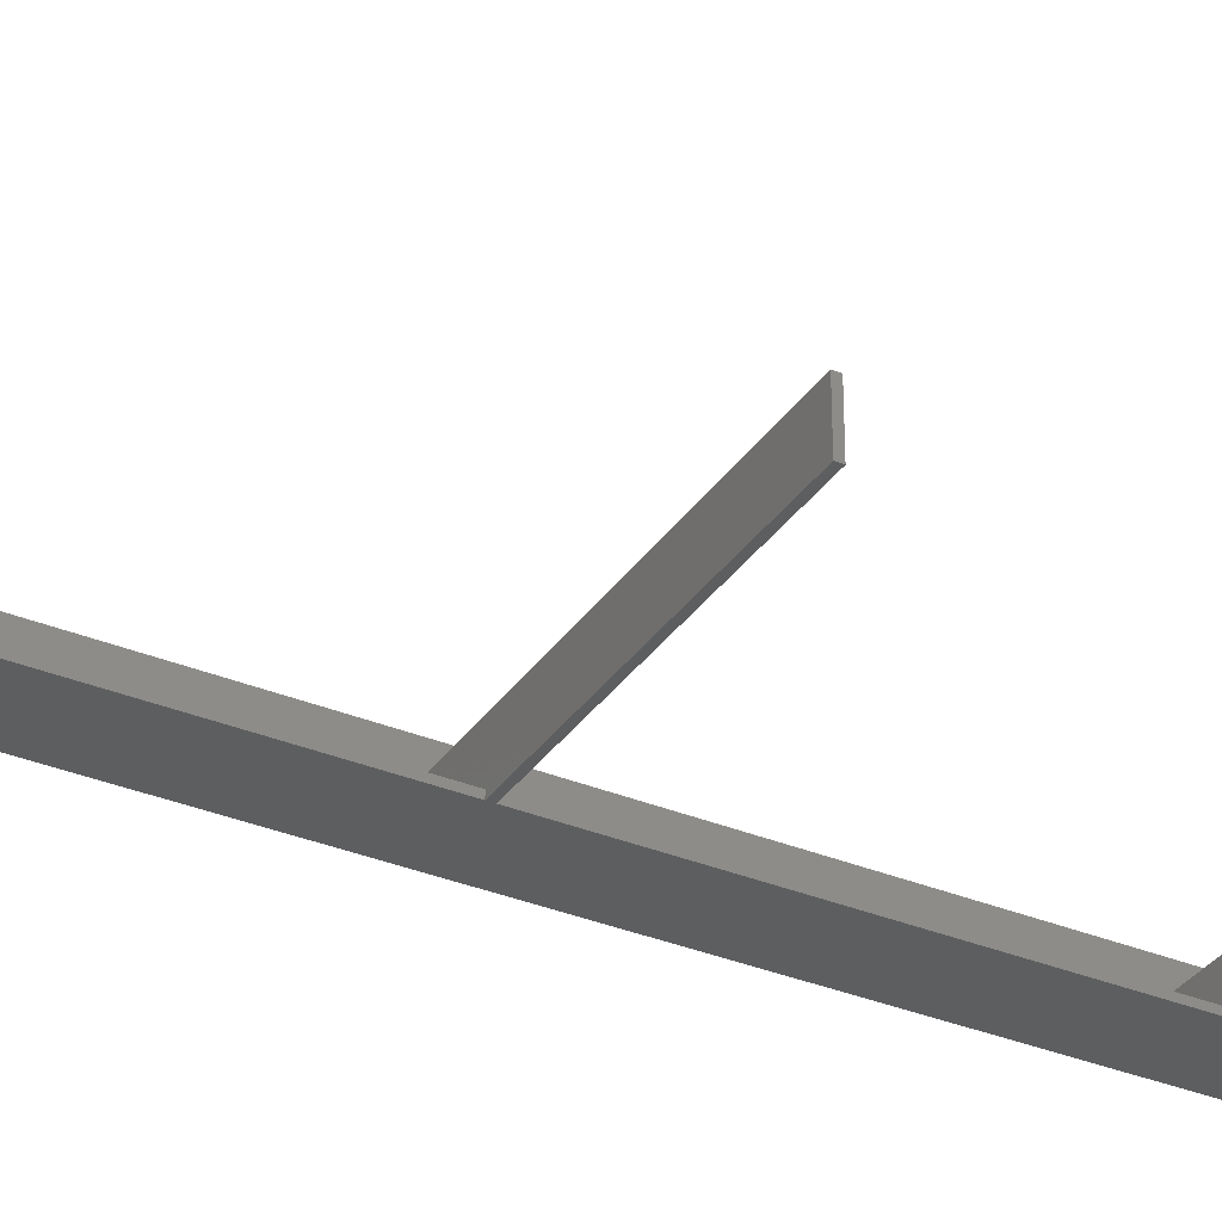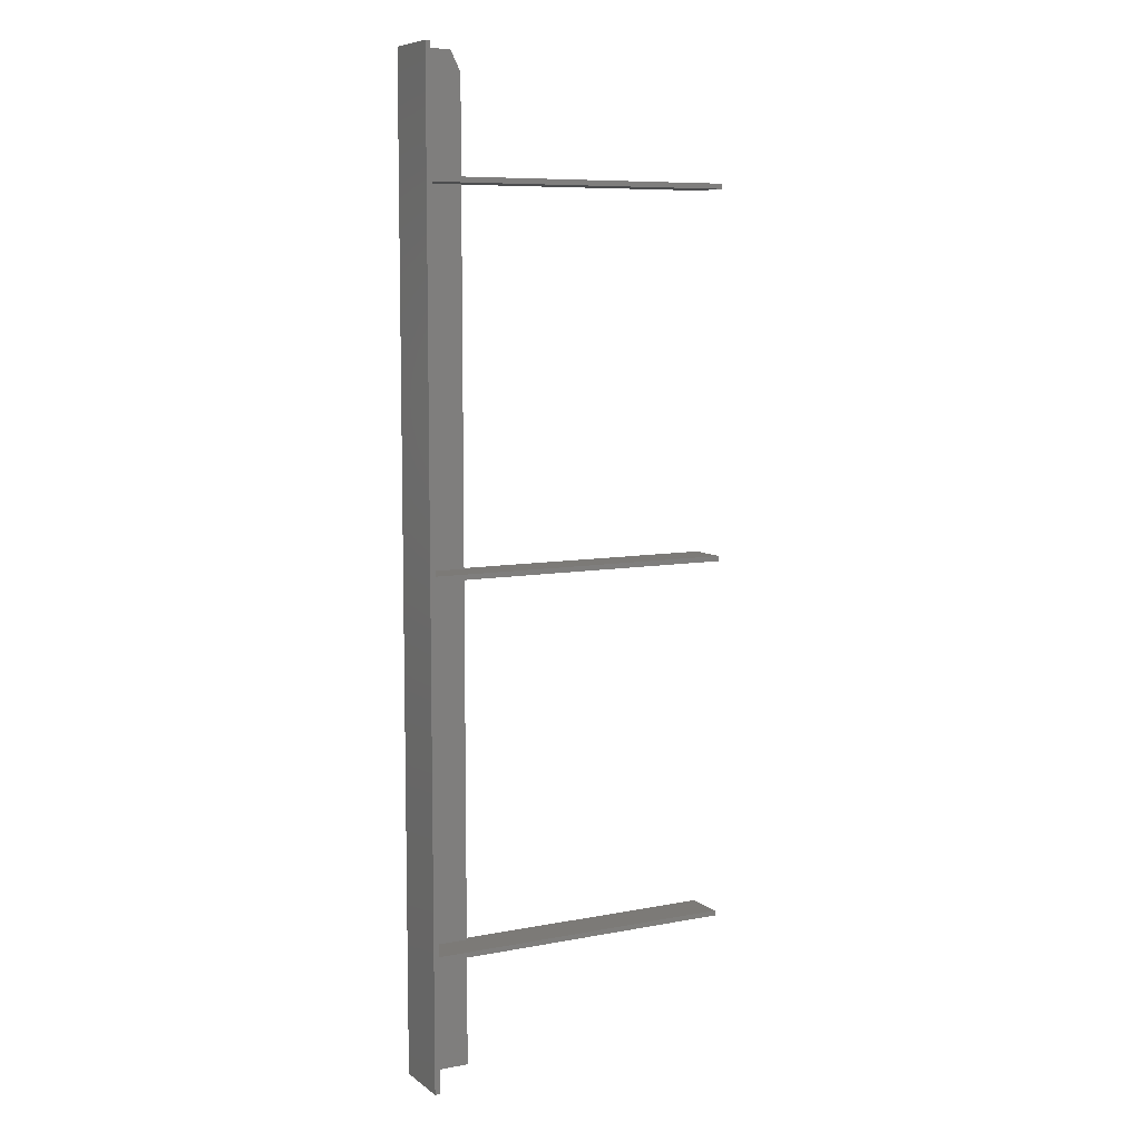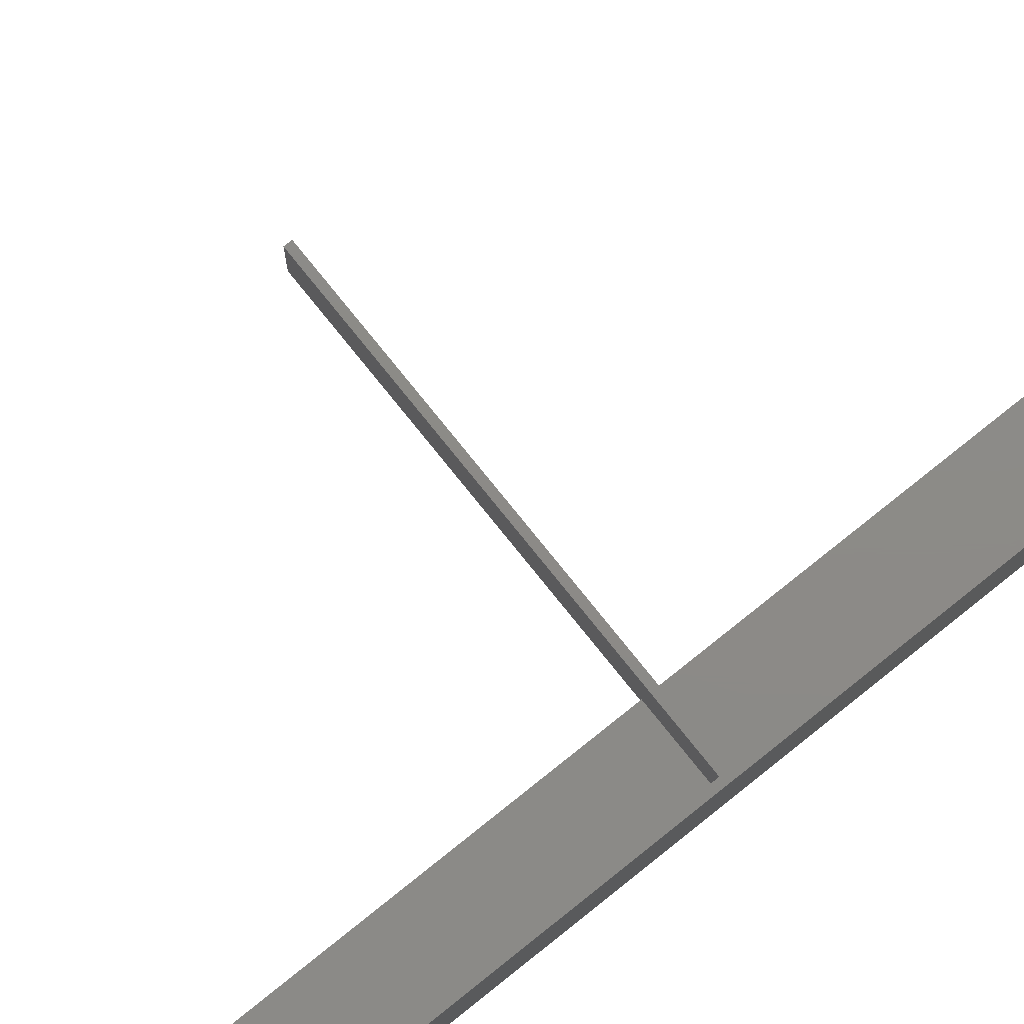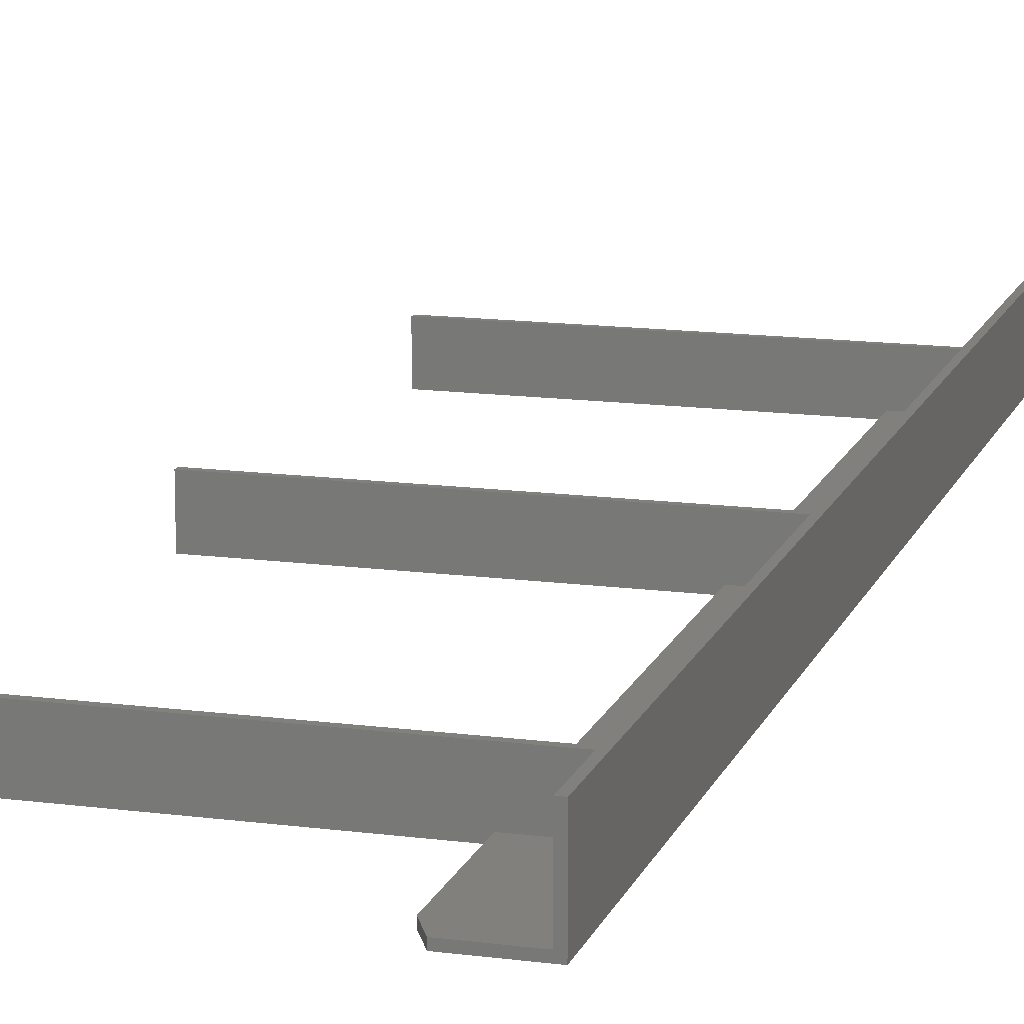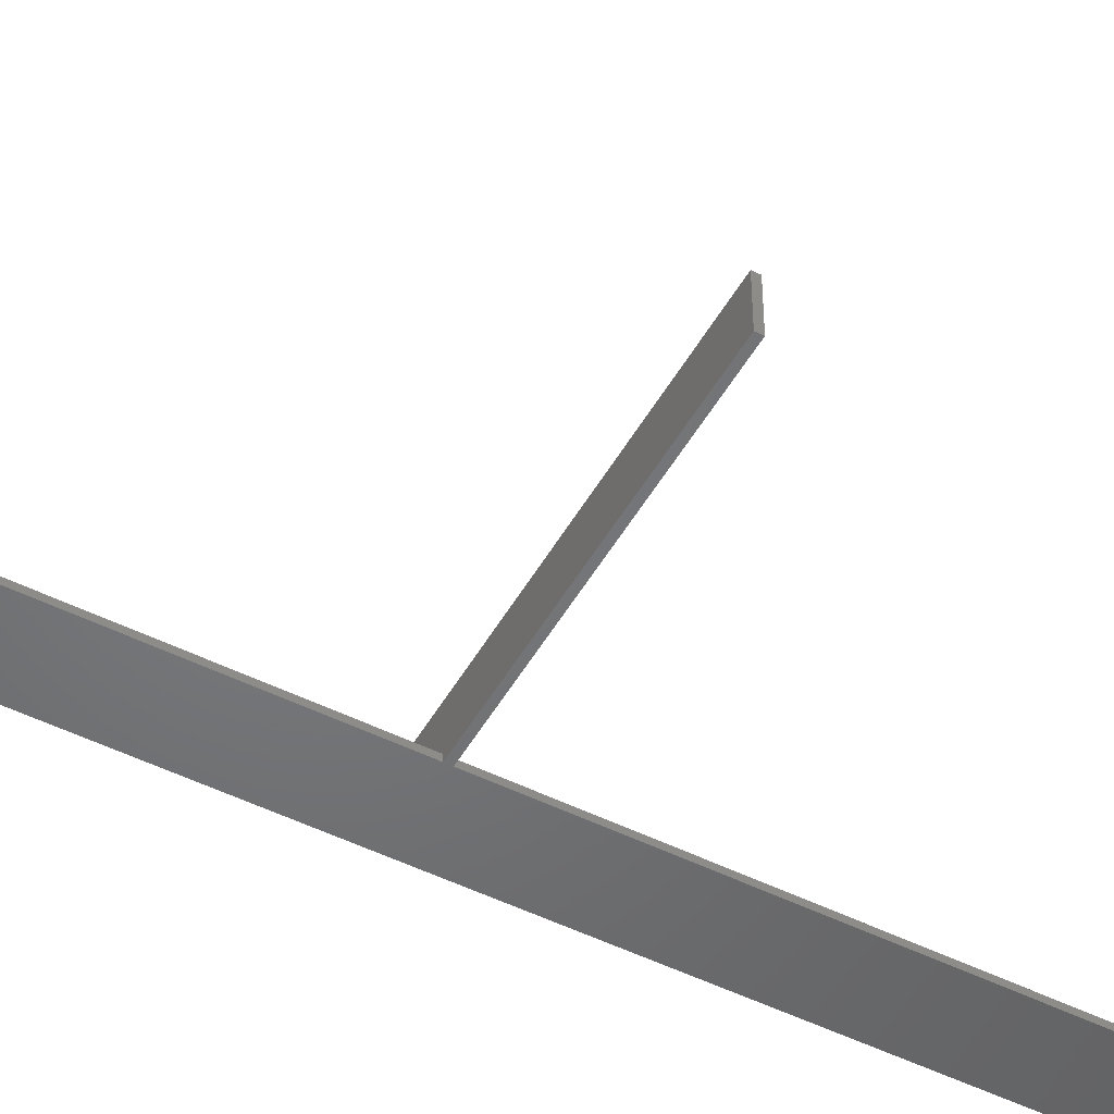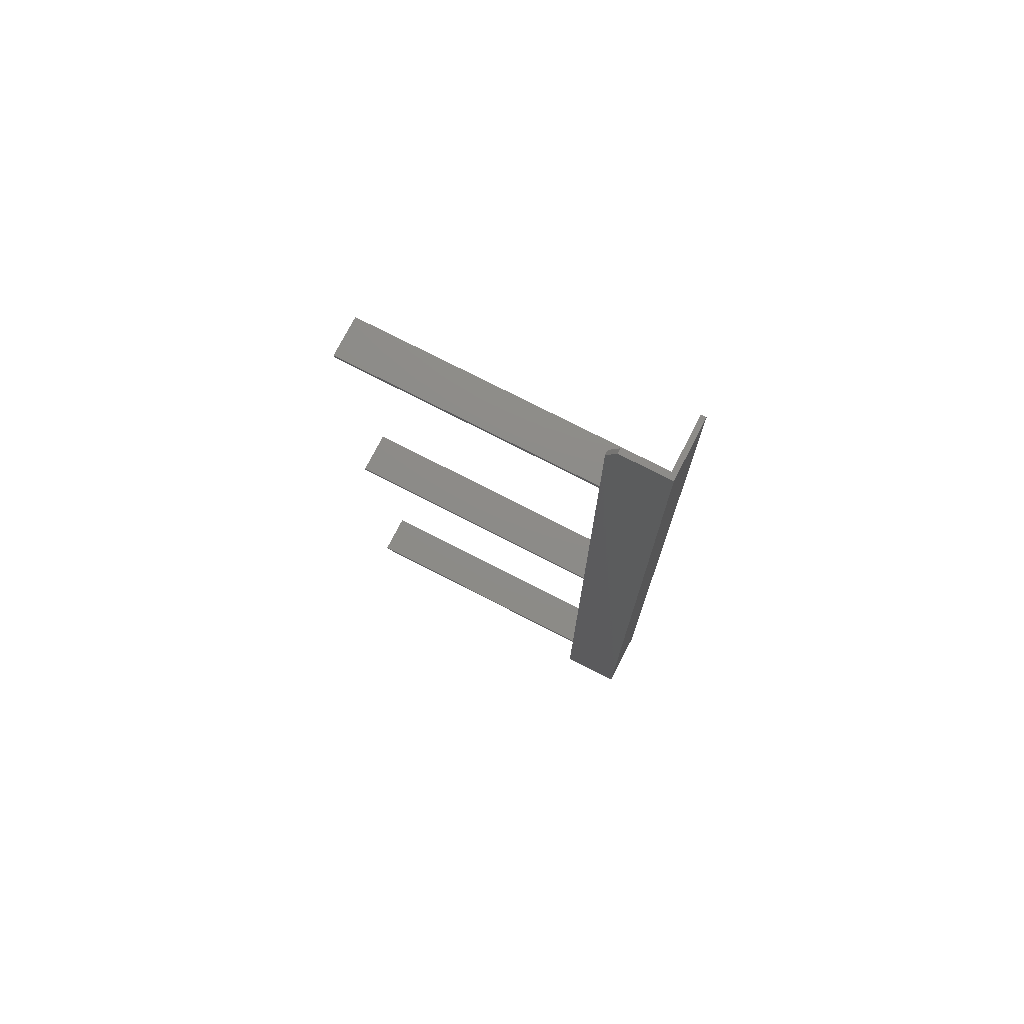
<metadata>
{"format":"stl","ext":"stl","renderer":"f3d","projection":"perspective","resolution":1024,"background":"white","views":[{"elev":-33.9,"azim":60.7,"up":"+Z"},{"elev":7.9,"azim":-28.5,"up":"+Y"},{"elev":76.9,"azim":-128.7,"up":"+Z"},{"elev":14.3,"azim":-163.7,"up":"+Z"},{"elev":-50.0,"azim":61.3,"up":"+Z"},{"elev":75.4,"azim":-152.8,"up":"+Y"}]}
</metadata>
<code>
# stl→obj: 50 verts, 96 faces
v 2.87e-18 0 0.04688
v 0 0 0
v 2.87e-18 -0.75 0.04688
v 0 -0.75 0
v 0.04688 -0.0898 -2.87e-18
v 0.25 -0.09375 0
v 0.04688 -0.09375 -2.87e-18
v 0.25 -0.0898 -2.417e-19
v 0.04688 -0.3711 -2.87e-18
v 0.25 -0.375 0
v 0.04688 -0.375 -2.87e-18
v 0.25 -0.3711 -2.417e-19
v 0.04688 -0.6523 -2.87e-18
v 0.25 -0.6562 0
v 0.04688 -0.6562 -2.87e-18
v 0.25 -0.6523 -2.417e-19
v 0.03906 0 -2.392e-18
v 0.04688 -0.01562 -2.87e-18
v 0.04688 -0.75 -2.87e-18
v 0.25 -0.6562 0.03125
v 0.25 -0.6523 0.03125
v 0.003947 -0.6523 0.03125
v 0.04688 -0.6523 0.003947
v 0.003947 -0.6523 0.003947
v 0.003947 -0.6562 0.03125
v 0.04688 -0.6562 0.003947
v 0.003947 -0.6562 0.003947
v 0.003947 -0.75 0.04688
v 0.003947 -0.75 0.003947
v 0.003947 -0.375 0.03125
v 0.003947 -0.3711 0.03125
v 0.003947 -0.09375 0.03125
v 0.003947 0 0.04688
v 0.003947 -0.3711 0.003947
v 0.003947 -0.09375 0.003947
v 0.003947 -0.375 0.003947
v 0.003947 -0.0898 0.003947
v 0.003947 0 0.003947
v 0.003947 -0.0898 0.03125
v 0.04688 -0.375 0.003947
v 0.04688 -0.75 0.003947
v 0.25 -0.375 0.03125
v 0.25 -0.3711 0.03125
v 0.04688 -0.3711 0.003947
v 0.04688 -0.09375 0.003947
v 0.25 -0.09375 0.03125
v 0.25 -0.0898 0.03125
v 0.04688 -0.0898 0.003947
v 0.04688 -0.01562 0.003947
v 0.03906 0 0.003947
f 1 2 3
f 3 2 4
f 5 6 7
f 5 8 6
f 9 10 11
f 9 12 10
f 13 14 15
f 13 16 14
f 2 17 18
f 2 18 5
f 2 5 4
f 4 5 7
f 4 7 9
f 4 9 11
f 4 11 13
f 4 13 15
f 4 15 19
f 14 16 20
f 20 16 21
f 22 23 24
f 21 16 13
f 21 13 23
f 21 23 22
f 22 25 21
f 21 25 20
f 14 26 15
f 14 20 26
f 25 26 20
f 25 27 26
f 28 29 27
f 28 27 25
f 28 25 22
f 28 22 30
f 28 30 31
f 28 31 32
f 28 32 33
f 34 35 31
f 31 35 32
f 24 36 22
f 22 36 30
f 37 38 39
f 39 38 33
f 39 33 32
f 11 40 13
f 13 40 23
f 15 26 19
f 19 26 41
f 40 36 23
f 23 36 24
f 26 27 41
f 41 27 29
f 10 12 42
f 42 12 43
f 31 44 34
f 43 12 9
f 43 9 44
f 43 44 31
f 31 30 43
f 43 30 42
f 10 40 11
f 10 42 40
f 30 40 42
f 30 36 40
f 7 45 9
f 9 45 44
f 45 35 44
f 44 35 34
f 6 8 46
f 46 8 47
f 39 48 37
f 47 8 5
f 47 5 48
f 47 48 39
f 39 32 47
f 47 32 46
f 6 45 7
f 6 46 45
f 32 45 46
f 32 35 45
f 18 49 5
f 5 49 48
f 37 48 38
f 38 48 49
f 38 49 50
f 17 2 50
f 38 50 2
f 38 2 1
f 38 1 33
f 18 17 49
f 49 17 50
f 41 4 19
f 41 29 4
f 29 3 4
f 29 28 3
f 33 1 28
f 28 1 3

</code>
